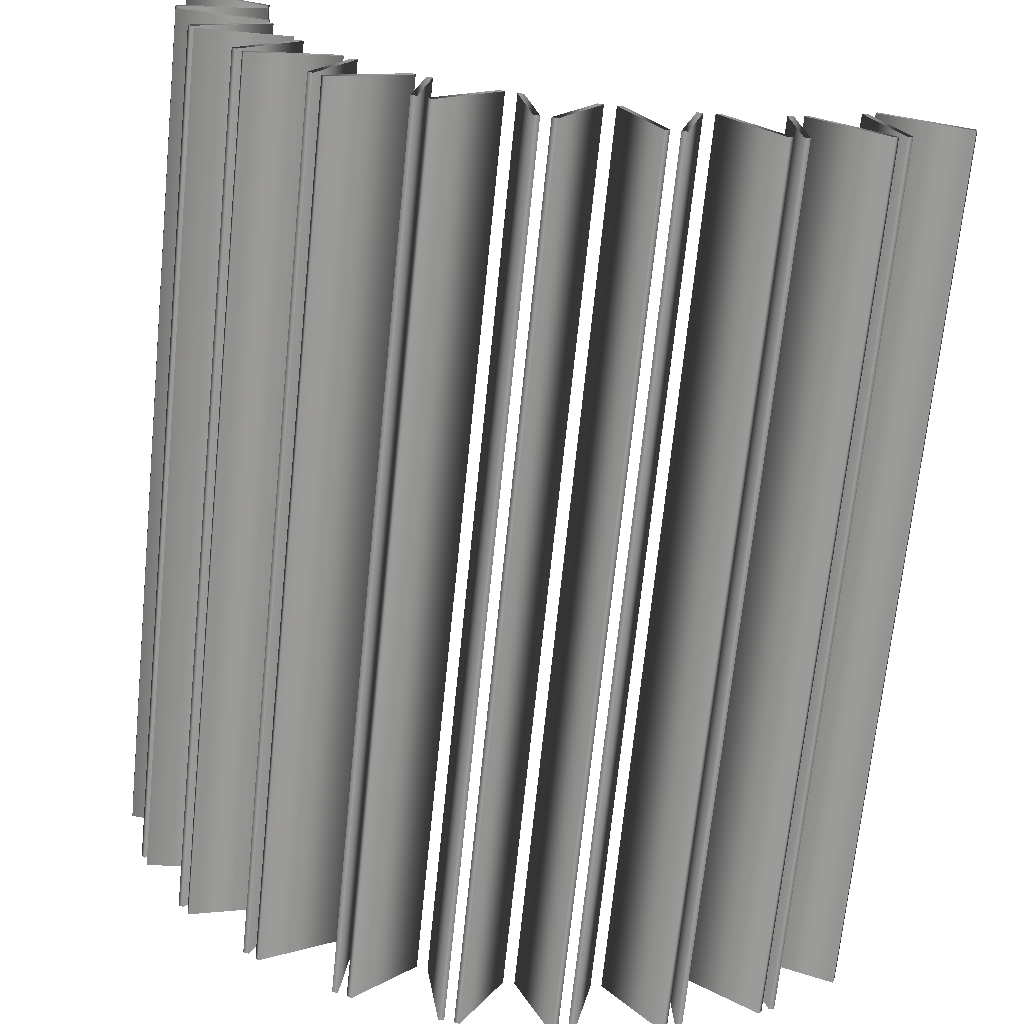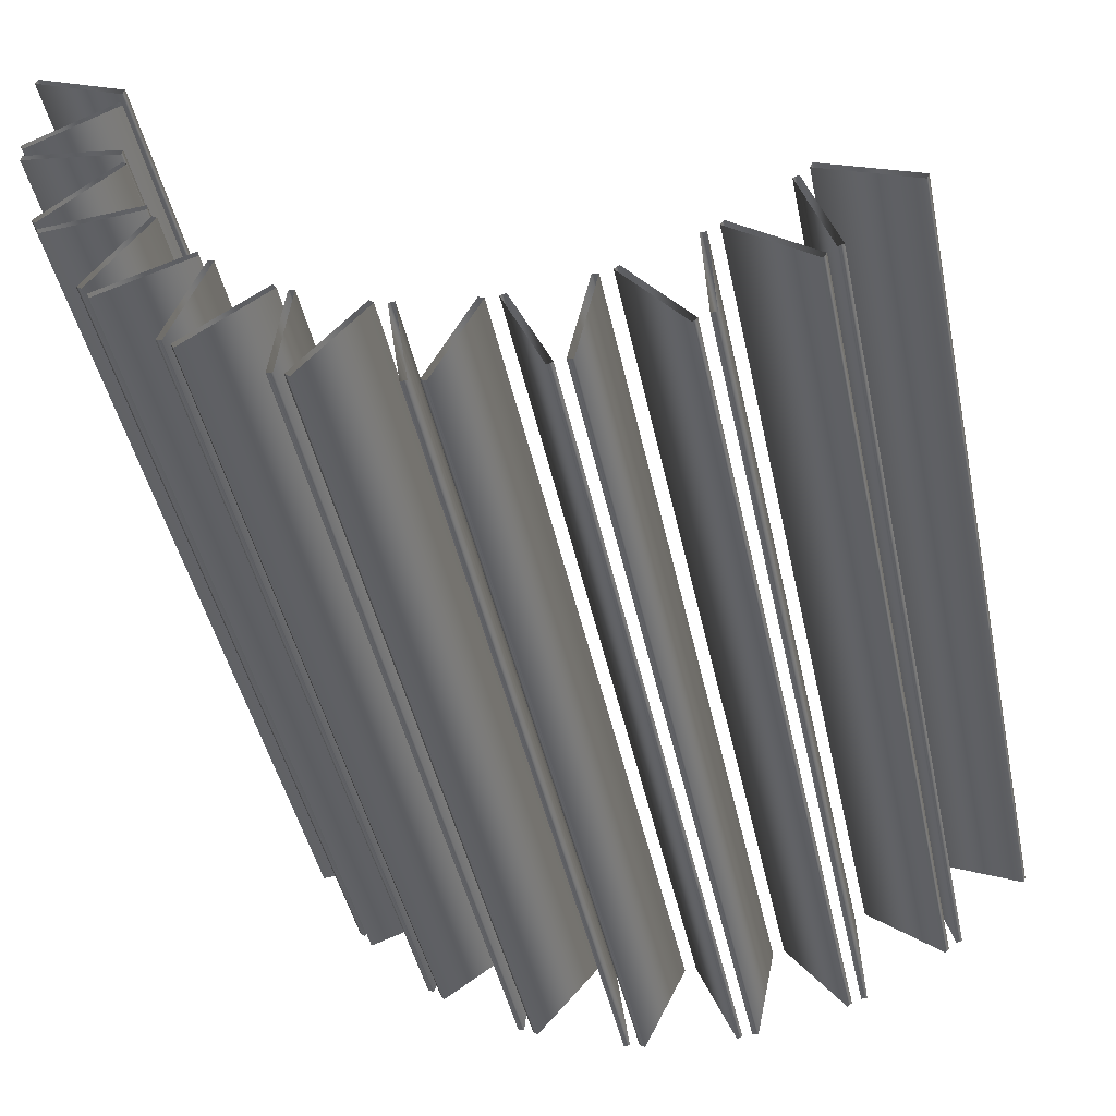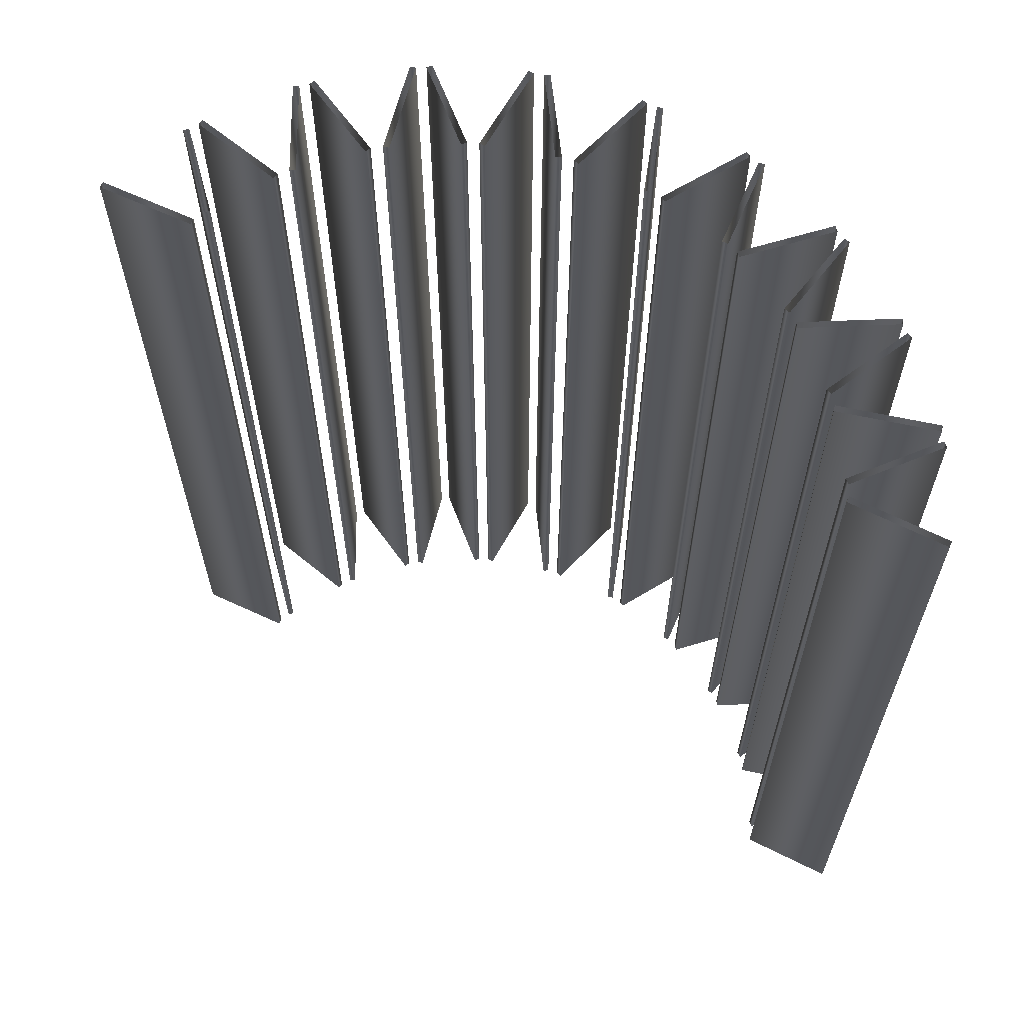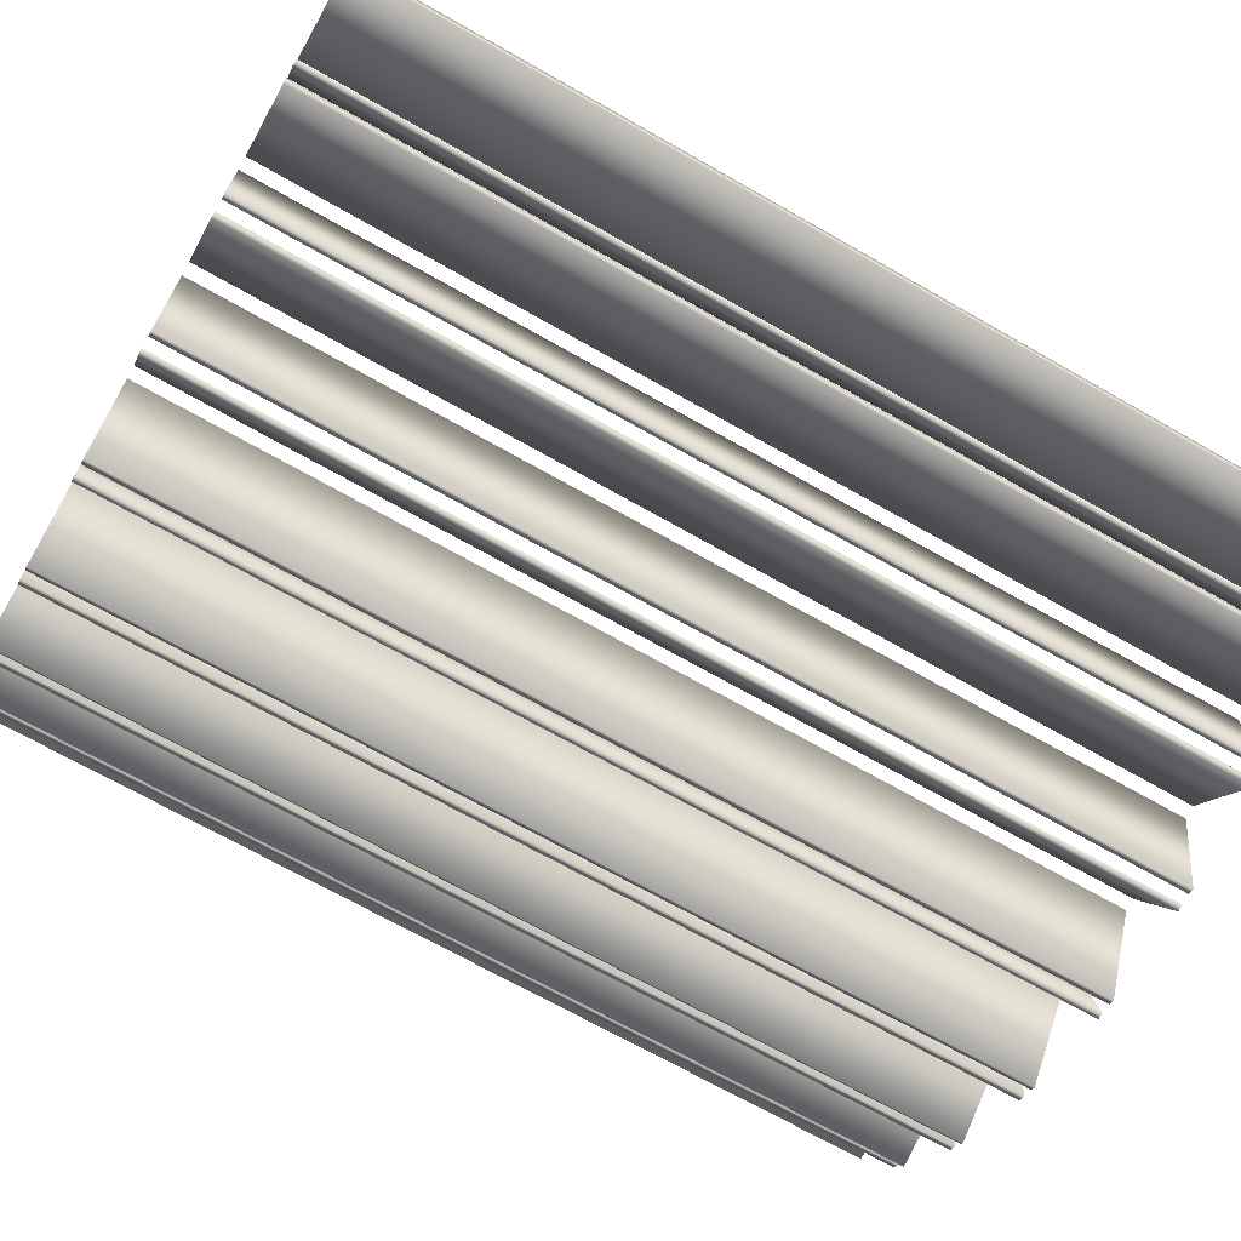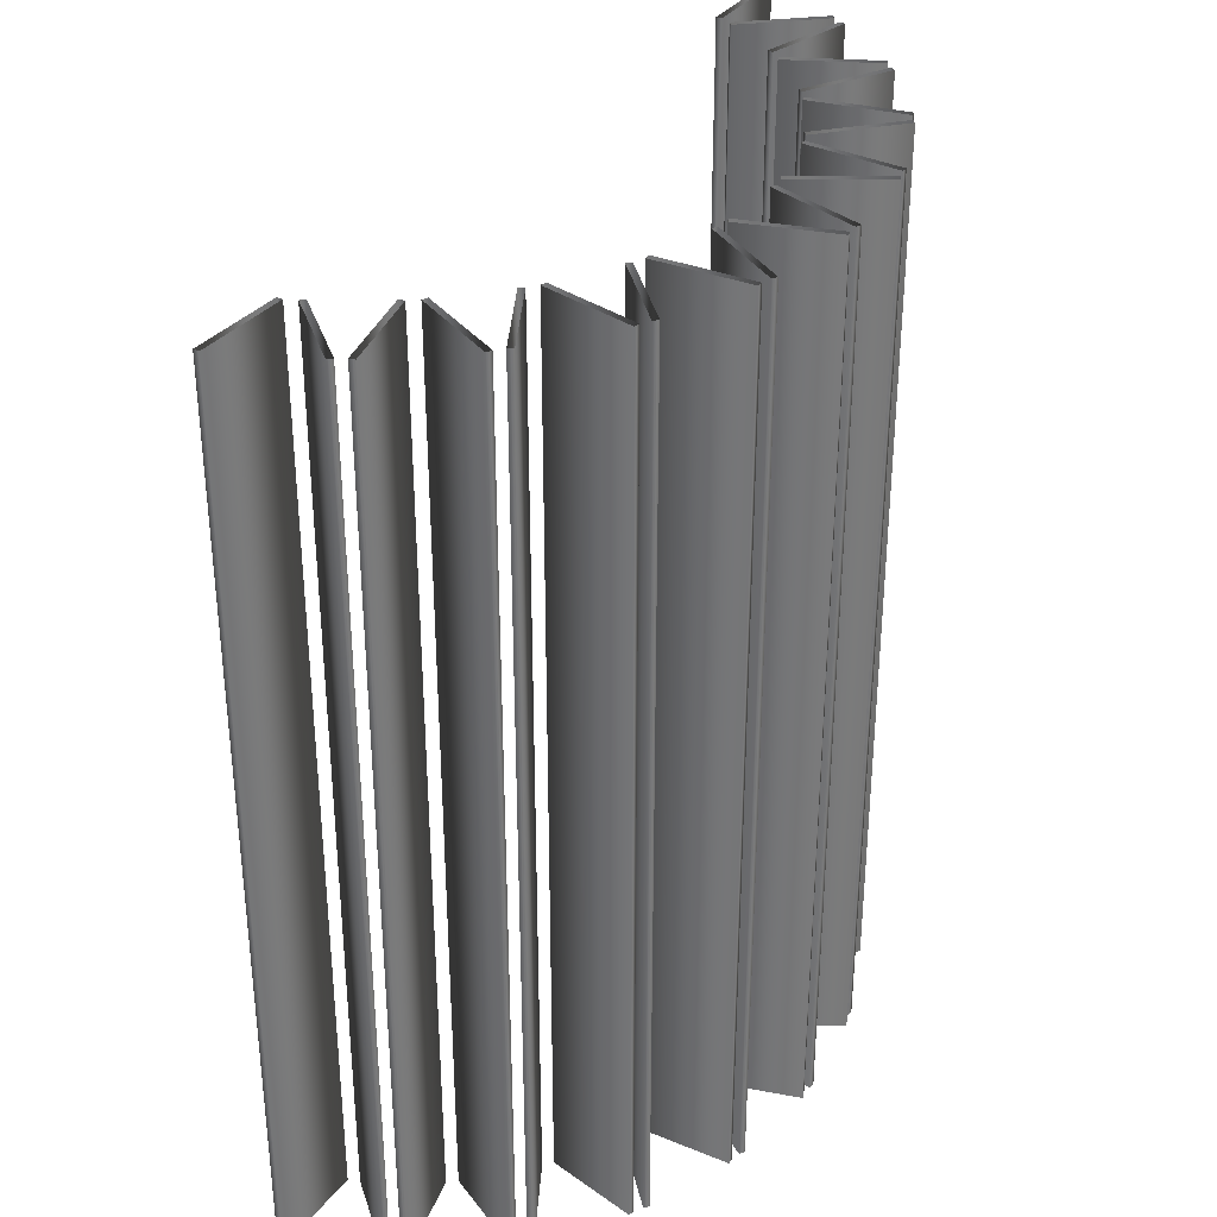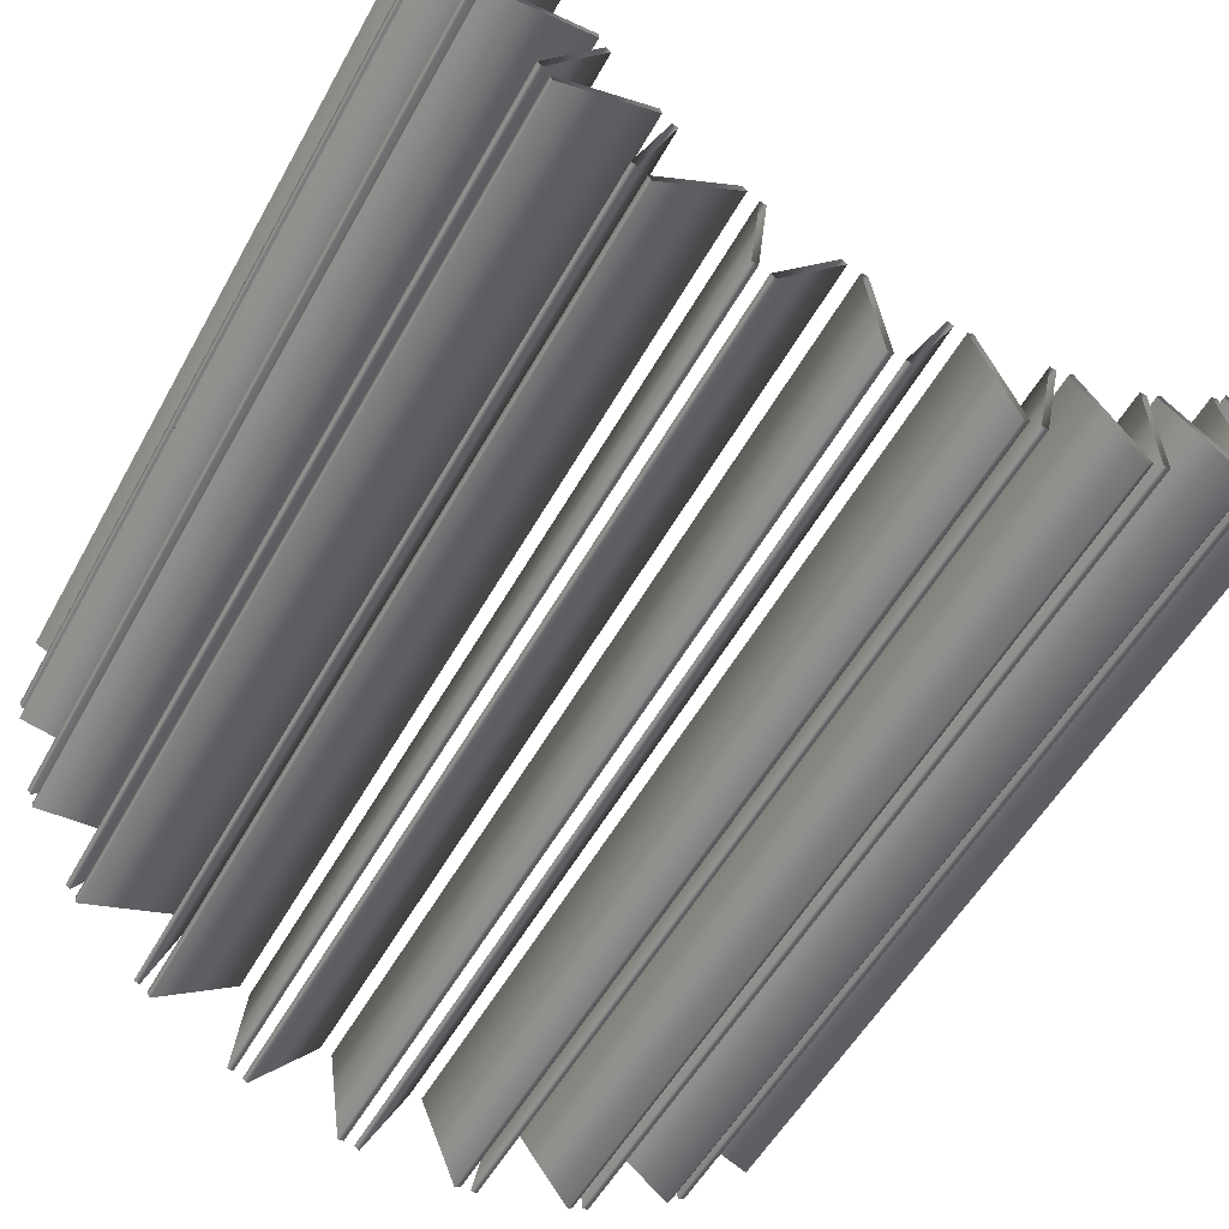
<metadata>
{"format":"obj","ext":"obj","renderer":"f3d","projection":"perspective","resolution":1024,"background":"white","views":[{"elev":-69.8,"azim":174.2,"up":"+Z"},{"elev":-44.2,"azim":-168.2,"up":"+Z"},{"elev":63.3,"azim":2.2,"up":"+Y"},{"elev":-69.4,"azim":-119.7,"up":"+Z"},{"elev":33.6,"azim":97.8,"up":"+Y"},{"elev":-53.1,"azim":151.7,"up":"+Z"}]}
</metadata>
<code>
v 1.46 3 -0.1523
v 1.46 0 -0.1523
v 1.46 3 0.1523
v 1.46 0 0.1523
v 1.452 3 -0.1705
v 1.452 0 -0.1705
v 1.452 3 0.1705
v 1.452 0 0.1705
v 1.451 3 -0.2228
v 1.451 0 -0.2228
v 1.448 3 -0.2031
v 1.448 0 -0.2031
v 1.374 3 -0.5175
v 1.374 0 -0.5175
v 1.361 3 -0.533
v 1.361 0 -0.533
v 1.349 3 -0.5635
v 1.349 0 -0.5635
v 1.347 3 -0.5834
v 1.347 0 -0.5834
v 1.198 3 -0.8489
v 1.198 0 -0.8489
v 1.182 3 -0.8606
v 1.182 0 -0.8606
v 1.172 3 -0.0193
v 1.172 0 -0.0193
v 1.172 3 0.0193
v 1.172 0 0.0193
v 1.164 3 -0.03746
v 1.164 0 -0.03746
v 1.164 3 0.03746
v 1.164 0 0.03746
v 1.162 3 -0.887
v 1.162 0 -0.887
v 1.156 3 -0.9059
v 1.156 0 -0.9059
v 1.139 3 -0.2784
v 1.139 0 -0.2784
v 1.135 3 -0.2588
v 1.135 0 -0.2588
v 1.129 3 -0.3158
v 1.129 0 -0.3158
v 1.116 3 -0.3312
v 1.116 0 -0.3312
v 1.033 3 -0.5381
v 1.033 0 -0.5381
v 1.031 3 -0.558
v 1.031 0 -0.558
v 1.012 3 -0.5916
v 1.012 0 -0.5916
v 0.9959 3 -0.6034
v 0.9959 0 -0.6034
v 0.9437 3 -1.125
v 0.9437 0 -1.125
v 0.9251 3 -1.132
v 0.9251 0 -1.132
v 0.8994 3 -1.153
v 0.8994 0 -1.153
v 0.8882 3 -1.169
v 0.8882 0 -1.169
v 0.8625 3 -0.7822
v 0.8625 0 -0.7822
v 0.8559 3 -0.8011
v 0.8559 0 -0.8011
v 0.8291 3 -0.8289
v 0.8291 0 -0.8289
v 0.8104 3 -0.8361
v 0.8104 0 -0.8361
v 0.6361 3 -0.9753
v 0.6361 0 -0.9753
v 0.6278 3 -1.327
v 0.6278 0 -1.327
v 0.6249 3 -0.9919
v 0.6249 0 -0.9919
v 0.6079 3 -1.33
v 0.6079 0 -1.33
v 0.5919 3 -1.012
v 0.5919 0 -1.012
v 0.5779 3 -1.343
v 0.5779 0 -1.343
v 0.572 3 -1.014
v 0.572 0 -1.014
v 0.5628 3 -1.356
v 0.5628 0 -1.356
v 0.3681 3 -1.105
v 0.3681 0 -1.105
v 0.3531 3 -1.118
v 0.3531 0 -1.118
v 0.3161 3 -1.129
v 0.3161 0 -1.129
v 0.2963 3 -1.126
v 0.2963 0 -1.126
v 0.2709 3 -1.443
v 0.2709 0 -1.443
v 0.2511 3 -1.44
v 0.2511 0 -1.44
v 0.2186 3 -1.446
v 0.2186 0 -1.446
v 0.2007 3 -1.455
v 0.2007 0 -1.455
v 0.07606 3 -1.162
v 0.07606 0 -1.162
v 0.05819 3 -1.171
v 0.05819 0 -1.171
v 0.01961 3 -1.172
v 0.01961 0 -1.172
v 0.001186 3 -1.164
v 0.001186 0 -1.164
v -0.1038 3 -1.465
v -0.1038 0 -1.465
v -0.1222 3 -1.457
v -0.1222 0 -1.457
v -0.155 3 -1.454
v -0.155 0 -1.454
v -0.1745 3 -1.458
v -0.1745 0 -1.458
v -0.2209 3 -1.143
v -0.2209 0 -1.143
v -0.2405 3 -1.147
v -0.2405 0 -1.147
v -0.2781 3 -1.139
v -0.2781 0 -1.139
v -0.294 3 -1.127
v -0.294 0 -1.127
v -0.4716 3 -1.391
v -0.4716 0 -1.391
v -0.4875 3 -1.378
v -0.4875 0 -1.378
v -0.5035 3 -1.05
v -0.5035 0 -1.05
v -0.5184 3 -1.367
v -0.5184 0 -1.367
v -0.5235 3 -1.049
v -0.5235 0 -1.049
v -0.5384 3 -1.366
v -0.5384 0 -1.366
v -0.5577 3 -1.031
v -0.5577 0 -1.031
v -0.57 3 -1.015
v -0.57 0 -1.015
v -0.7532 3 -0.888
v -0.7532 0 -0.888
v -0.7723 3 -0.882
v -0.7723 0 -0.882
v -0.8009 3 -0.8561
v -0.8009 0 -0.8561
v -0.8087 3 -1.226
v -0.8087 0 -1.226
v -0.8087 3 -0.8377
v -0.8087 0 -0.8377
v -0.8209 3 -1.21
v -0.8209 0 -1.21
v -0.848 3 -1.191
v -0.848 0 -1.191
v -0.867 3 -1.185
v -0.867 0 -1.185
v -1.093 3 -0.9806
v -1.093 0 -0.9806
v -1.101 3 -0.9622
v -1.101 0 -0.9622
f 6 30 29 5
f 30 26 25 29
f 26 2 1 25
f 2 6 5 1
f 16 44 43 15
f 44 42 41 43
f 42 14 13 41
f 14 16 15 13
f 24 52 51 23
f 52 50 49 51
f 50 22 21 49
f 22 24 23 21
f 56 68 67 55
f 68 66 65 67
f 66 54 53 65
f 54 56 55 53
f 76 82 81 75
f 82 78 77 81
f 78 72 71 77
f 72 76 75 71
f 96 92 91 95
f 92 90 89 91
f 90 94 93 89
f 94 96 95 93
f 112 108 107 111
f 108 106 105 107
f 106 110 109 105
f 110 112 111 109
f 128 124 123 127
f 124 122 121 123
f 122 126 125 121
f 126 128 127 125
f 152 140 139 151
f 140 138 137 139
f 138 148 147 137
f 148 152 151 147
f 160 150 149 159
f 150 146 145 149
f 146 158 157 145
f 158 160 159 157
f 8 4 3 7
f 4 28 27 3
f 28 32 31 27
f 32 8 7 31
f 12 10 9 11
f 10 38 37 9
f 38 40 39 37
f 40 12 11 39
f 18 20 19 17
f 20 48 47 19
f 48 46 45 47
f 46 18 17 45
f 34 36 35 33
f 36 64 63 35
f 64 62 61 63
f 62 34 33 61
f 58 60 59 57
f 60 74 73 59
f 74 70 69 73
f 70 58 57 69
f 80 84 83 79
f 84 88 87 83
f 88 86 85 87
f 86 80 79 85
f 98 100 99 97
f 100 104 103 99
f 104 102 101 103
f 102 98 97 101
f 114 116 115 113
f 116 120 119 115
f 120 118 117 119
f 118 114 113 117
f 132 136 135 131
f 136 134 133 135
f 134 130 129 133
f 130 132 131 129
f 154 156 155 153
f 156 144 143 155
f 144 142 141 143
f 142 154 153 141

</code>
